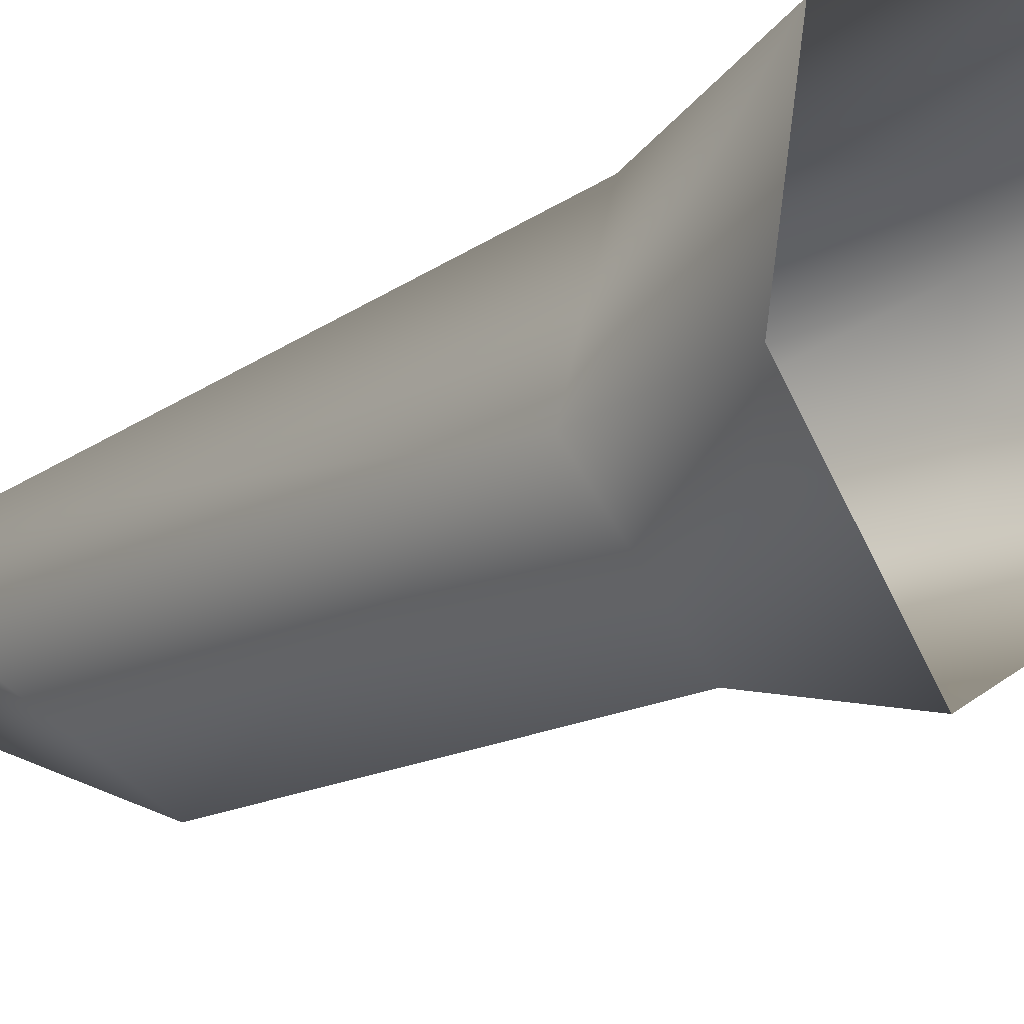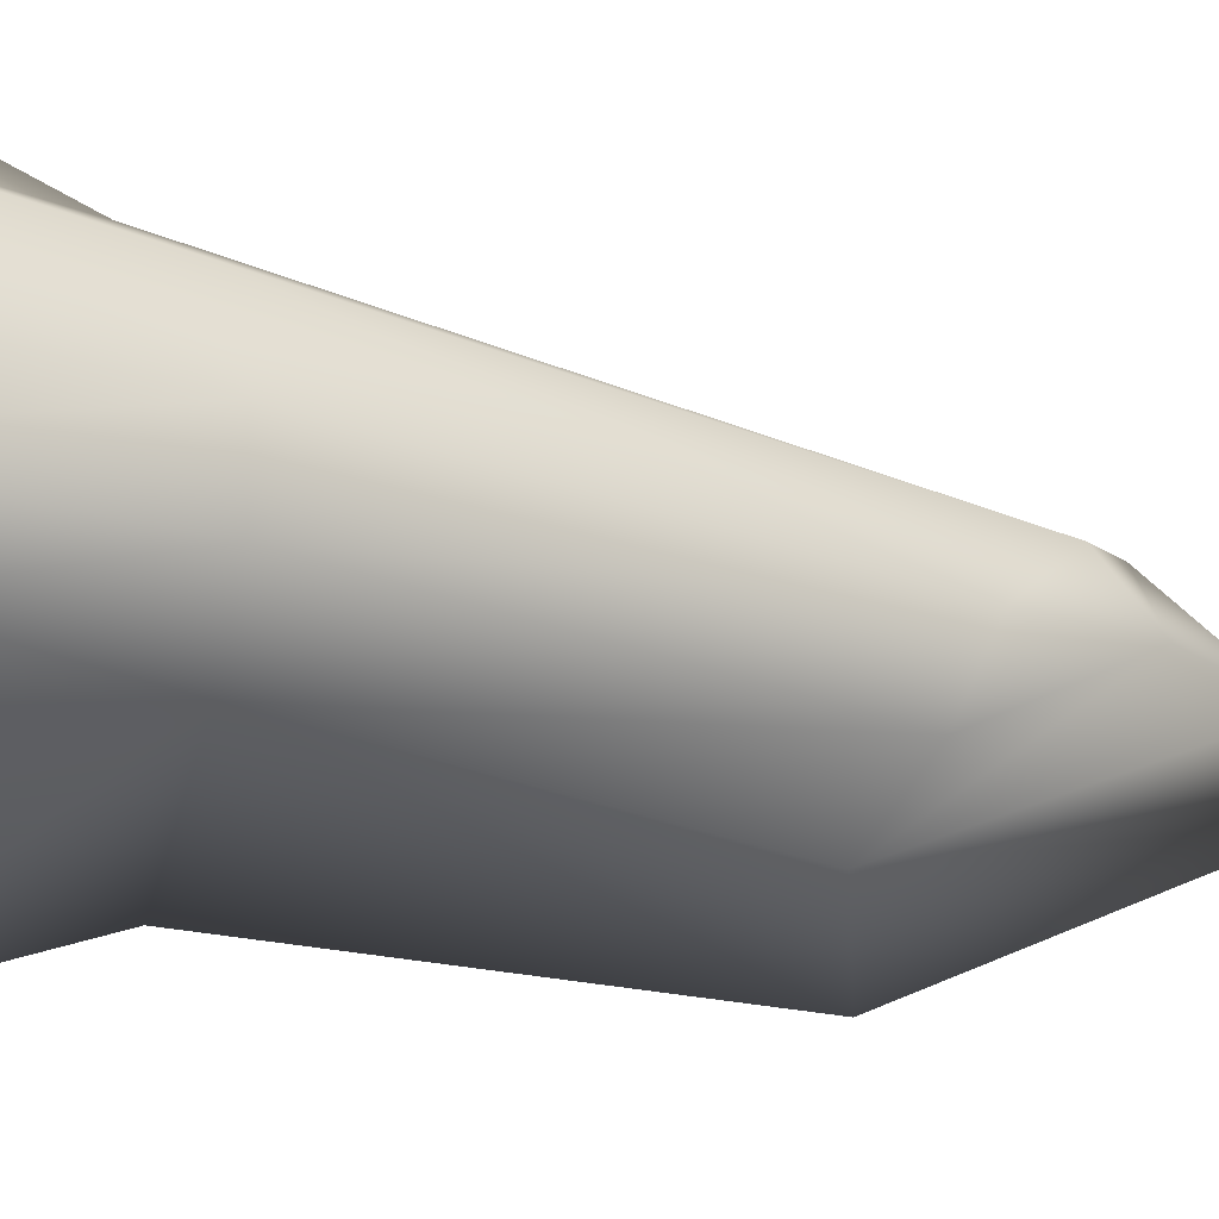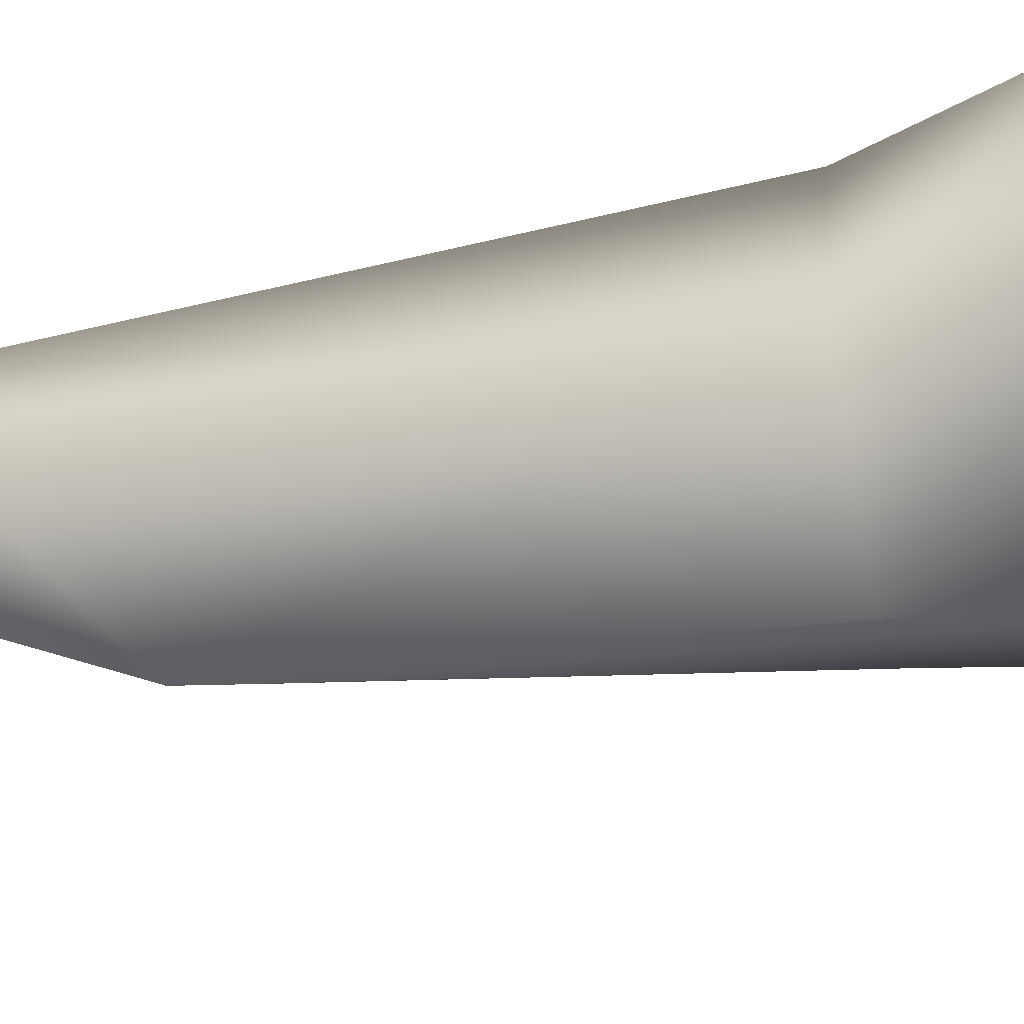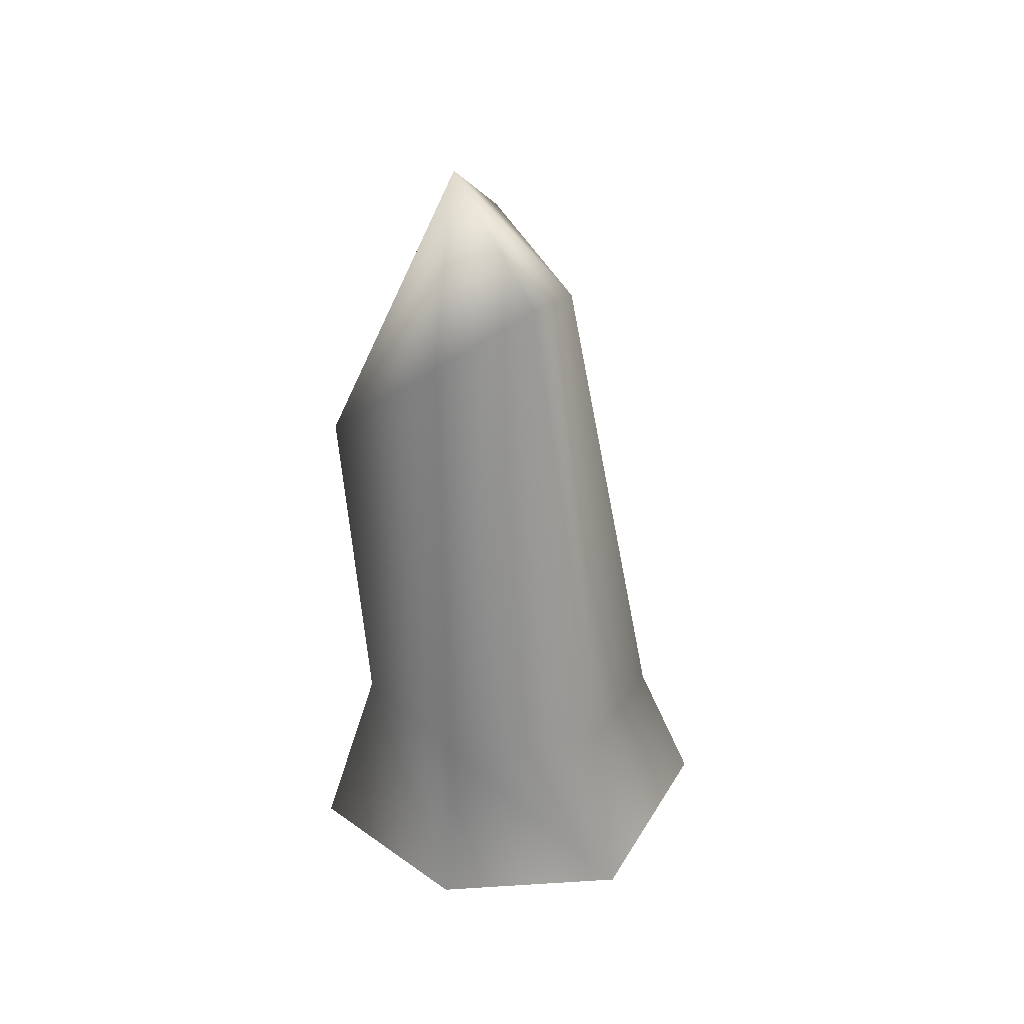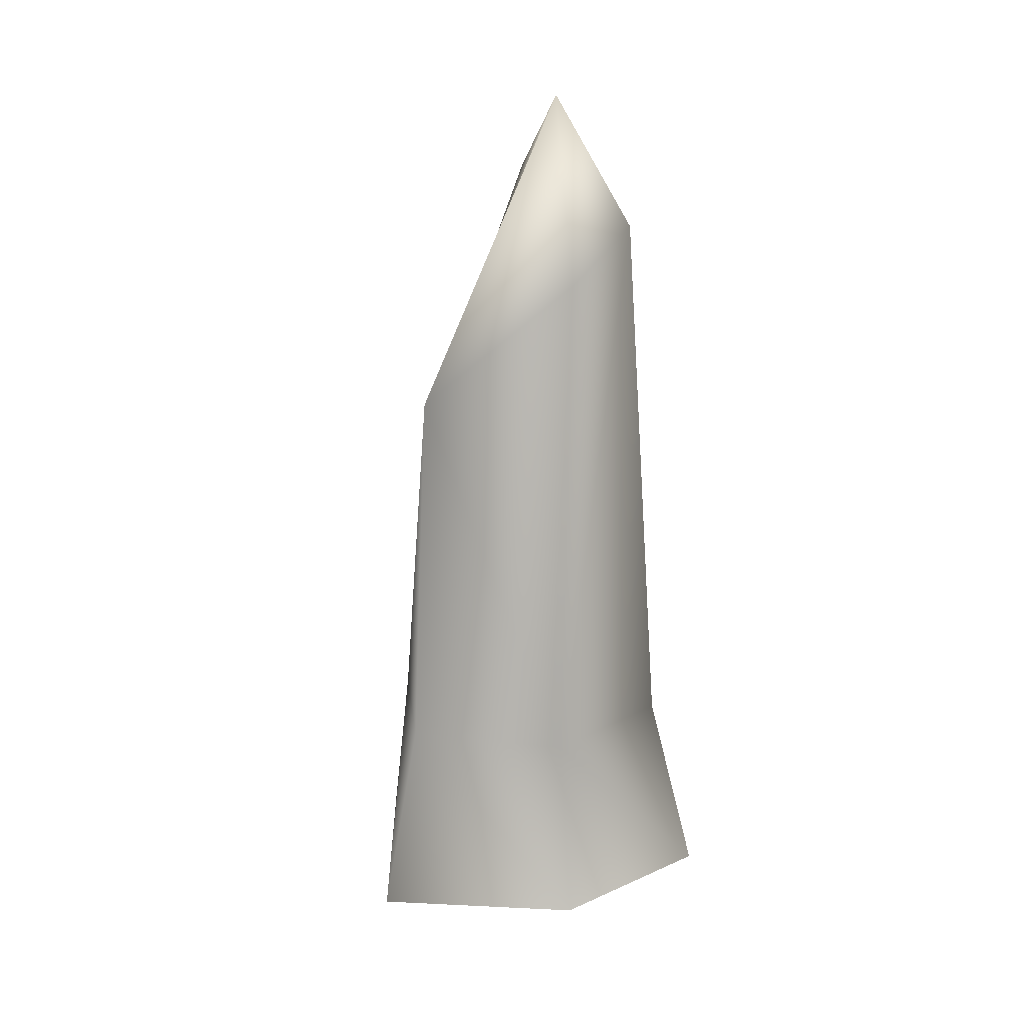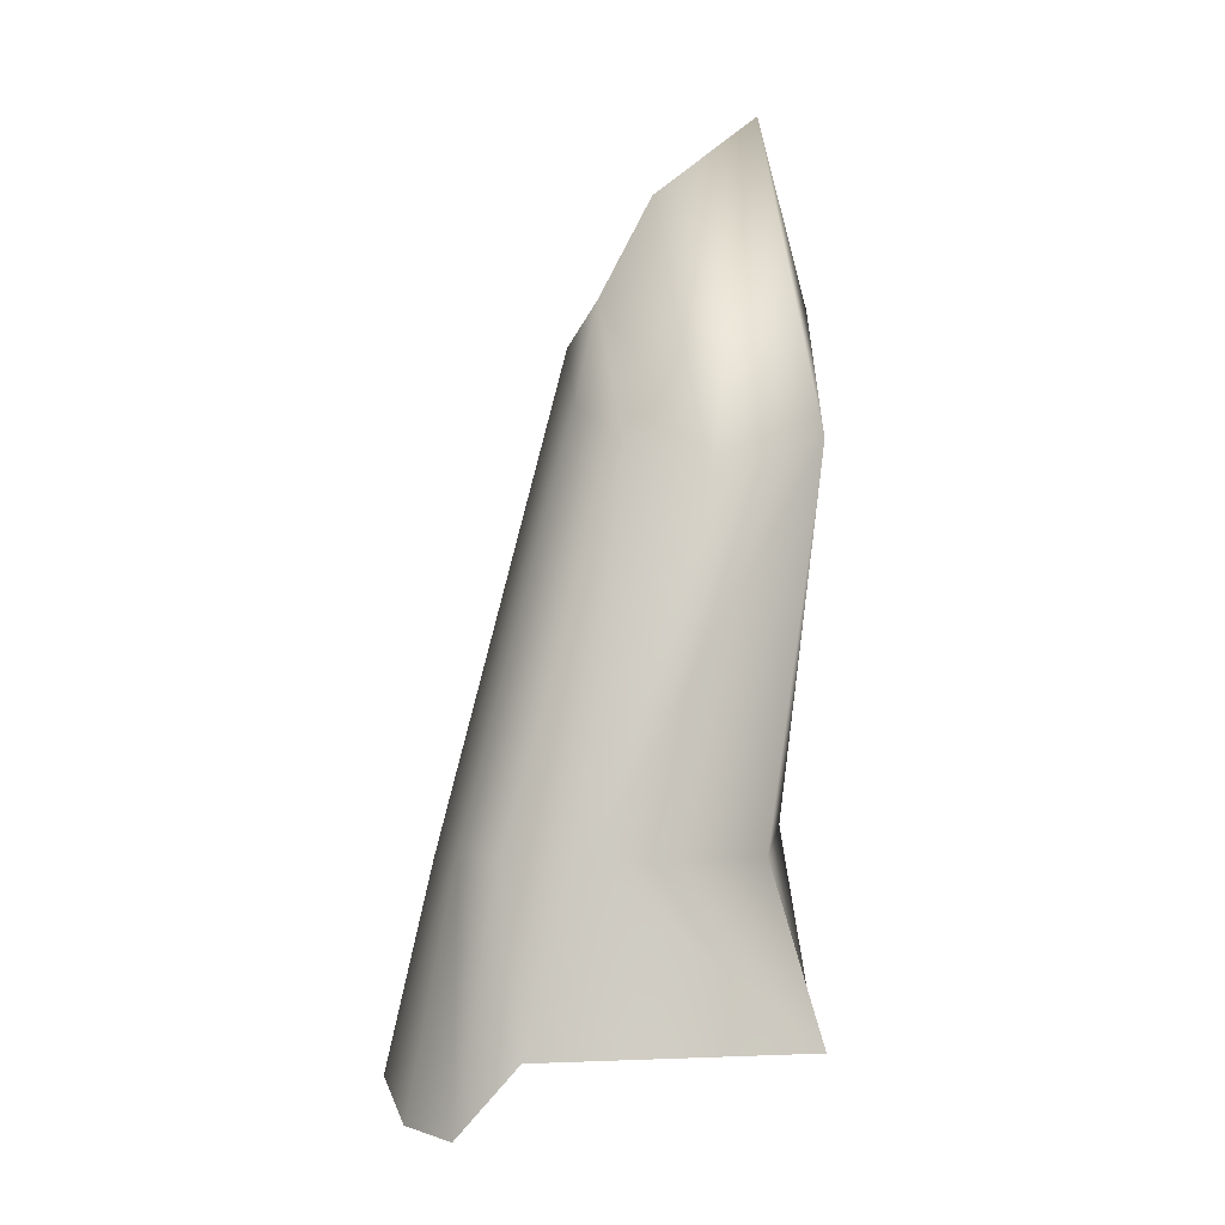
<metadata>
{"format":"obj","ext":"obj","renderer":"f3d","projection":"perspective","resolution":1024,"background":"white","views":[{"elev":-18.2,"azim":-43.1,"up":"+Z"},{"elev":-15.7,"azim":72.7,"up":"+Z"},{"elev":-39.5,"azim":-75.7,"up":"+Z"},{"elev":32.8,"azim":-84.3,"up":"+Y"},{"elev":15.6,"azim":-122.6,"up":"+Y"},{"elev":5.0,"azim":141.7,"up":"+Y"}]}
</metadata>
<code>
g rock27
v -1.018e+04 -524.5 -1.109e+04
v -1.018e+04 -505 -1.111e+04
v -1.02e+04 -487.7 -1.112e+04
v -1.02e+04 -517 -1.11e+04
v -1.015e+04 -682.3 -1.106e+04
v -1.016e+04 -649.1 -1.107e+04
v -1.02e+04 -639.1 -1.109e+04
v -1.021e+04 -678.1 -1.108e+04
v -1.013e+04 -691 -1.108e+04
v -1.014e+04 -644.1 -1.108e+04
v -1.019e+04 -678.1 -1.116e+04
v -1.018e+04 -639.1 -1.114e+04
v -1.015e+04 -639.1 -1.113e+04
v -1.013e+04 -678.1 -1.112e+04
v -1.021e+04 -678.1 -1.112e+04
v -1.021e+04 -639.1 -1.112e+04
v -1.012e+04 -695.3 -1.111e+04
v -1.013e+04 -639.1 -1.112e+04
v -1.013e+04 -639.1 -1.11e+04
v -1.012e+04 -695.3 -1.11e+04
v -1.017e+04 -562.5 -1.113e+04
v -1.019e+04 -555.1 -1.115e+04
v -1.016e+04 -548.3 -1.111e+04
v -1.017e+04 -536.4 -1.11e+04
v -1.021e+04 -528.1 -1.112e+04
v -1.016e+04 -555.4 -1.112e+04
v -1.016e+04 -526.6 -1.111e+04
f 6 9 10
f 9 6 5
f 7 5 6
f 5 7 8
f 16 8 7
f 8 16 15
f 12 15 16
f 15 12 11
f 13 11 12
f 11 13 14
f 18 14 13
f 14 18 17
f 19 17 18
f 17 19 20
f 22 12 16
f 13 26 18
f 26 13 21
f 19 18 23
f 26 23 18
f 23 26 27
f 21 27 26
f 27 21 2
f 19 9 20
f 9 19 10
f 23 10 19
f 10 23 24
f 27 24 23
f 24 27 1
f 2 1 27
f 1 2 3
f 21 3 2
f 3 21 22
f 13 22 21
f 22 13 12
f 4 3 25
f 3 4 1
f 3 22 25
f 16 25 22
f 25 16 4
f 7 4 16
f 4 7 1
f 6 1 7
f 1 6 24
f 10 24 6

</code>
